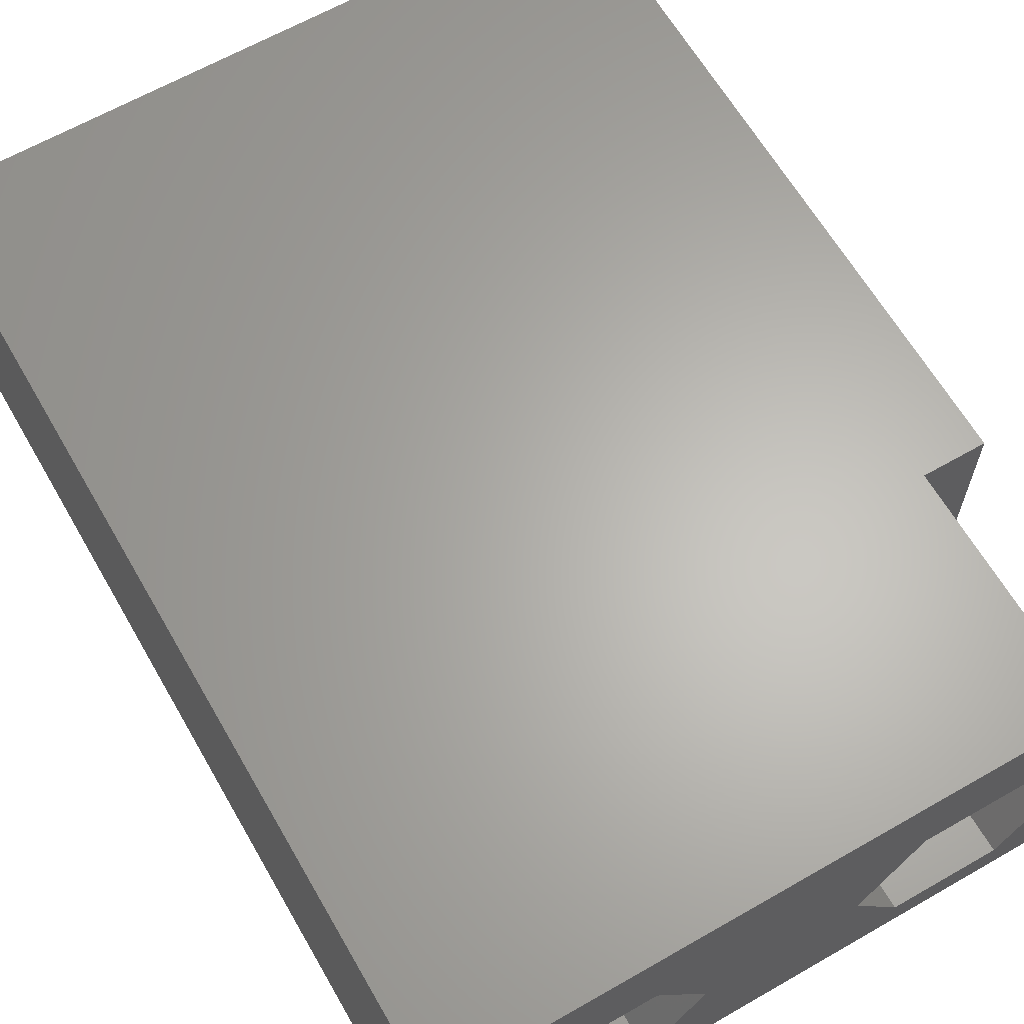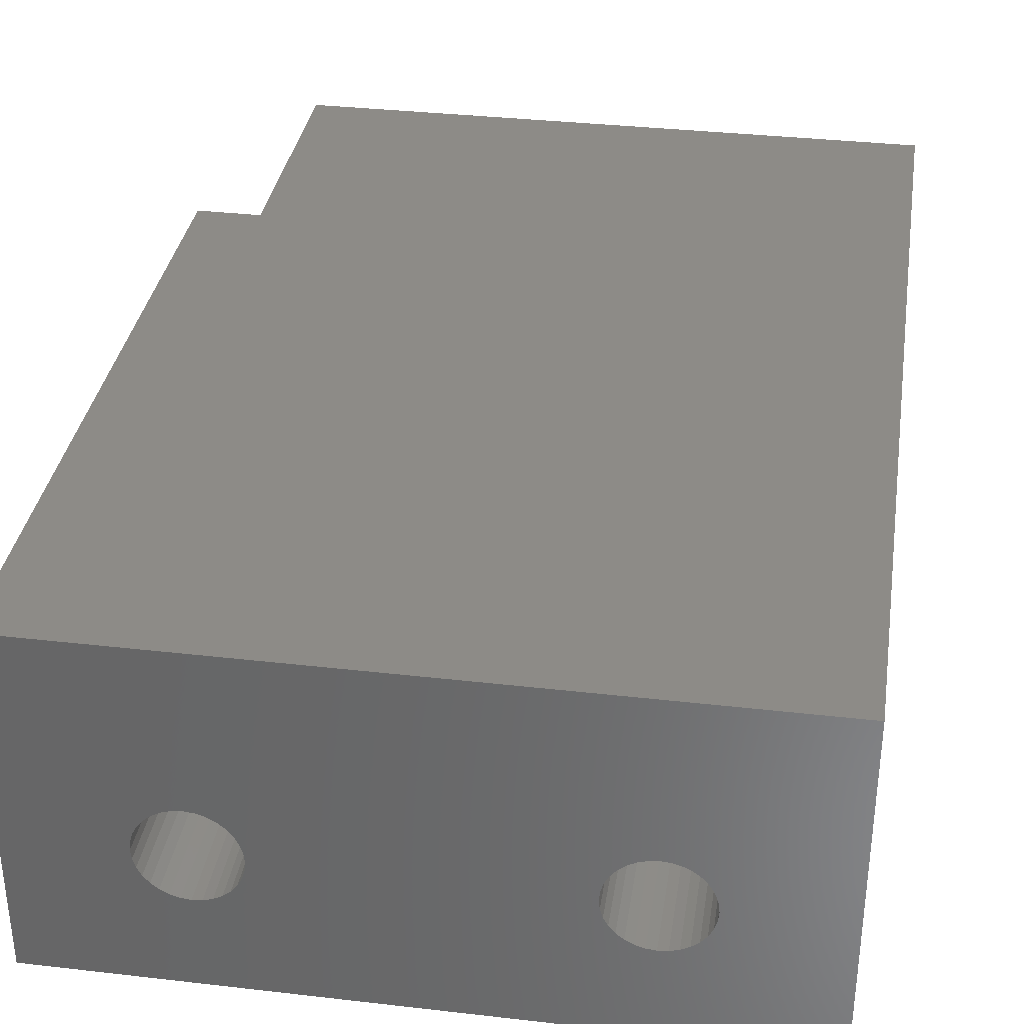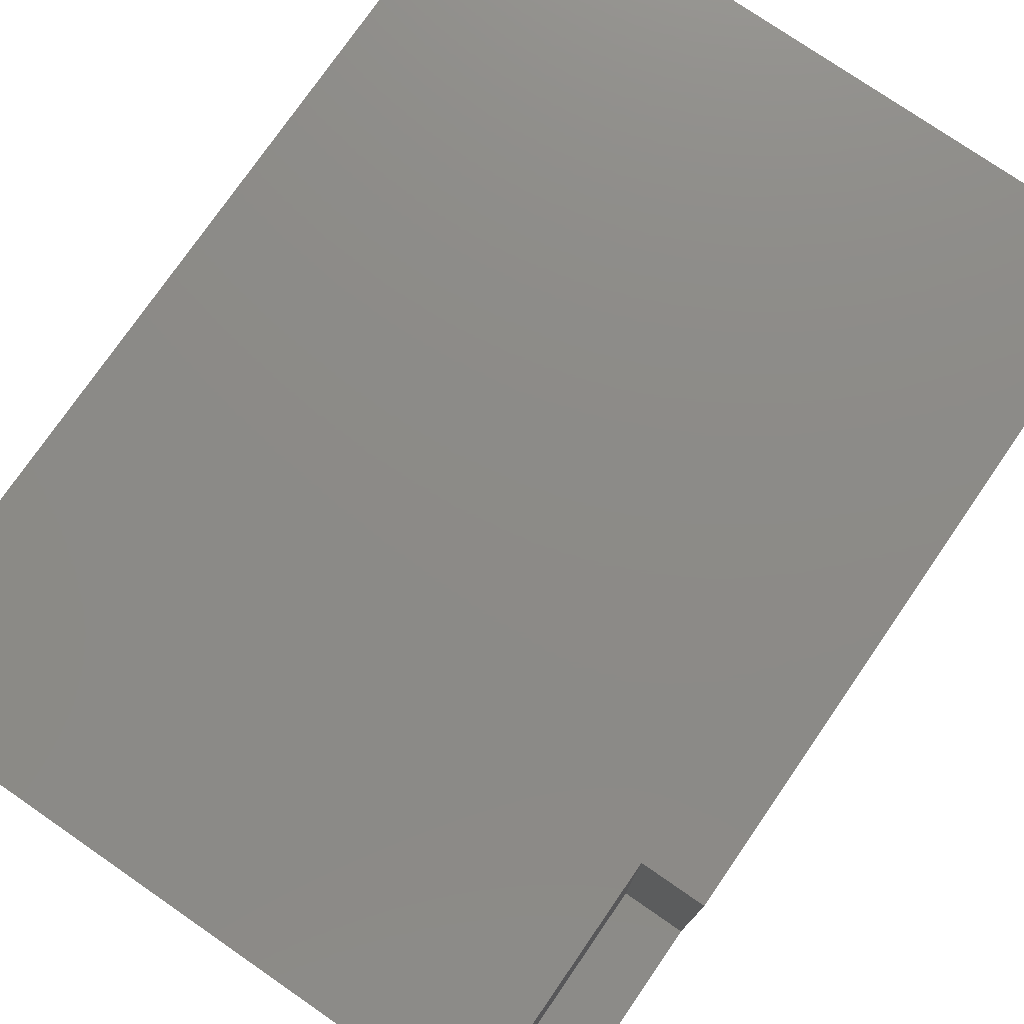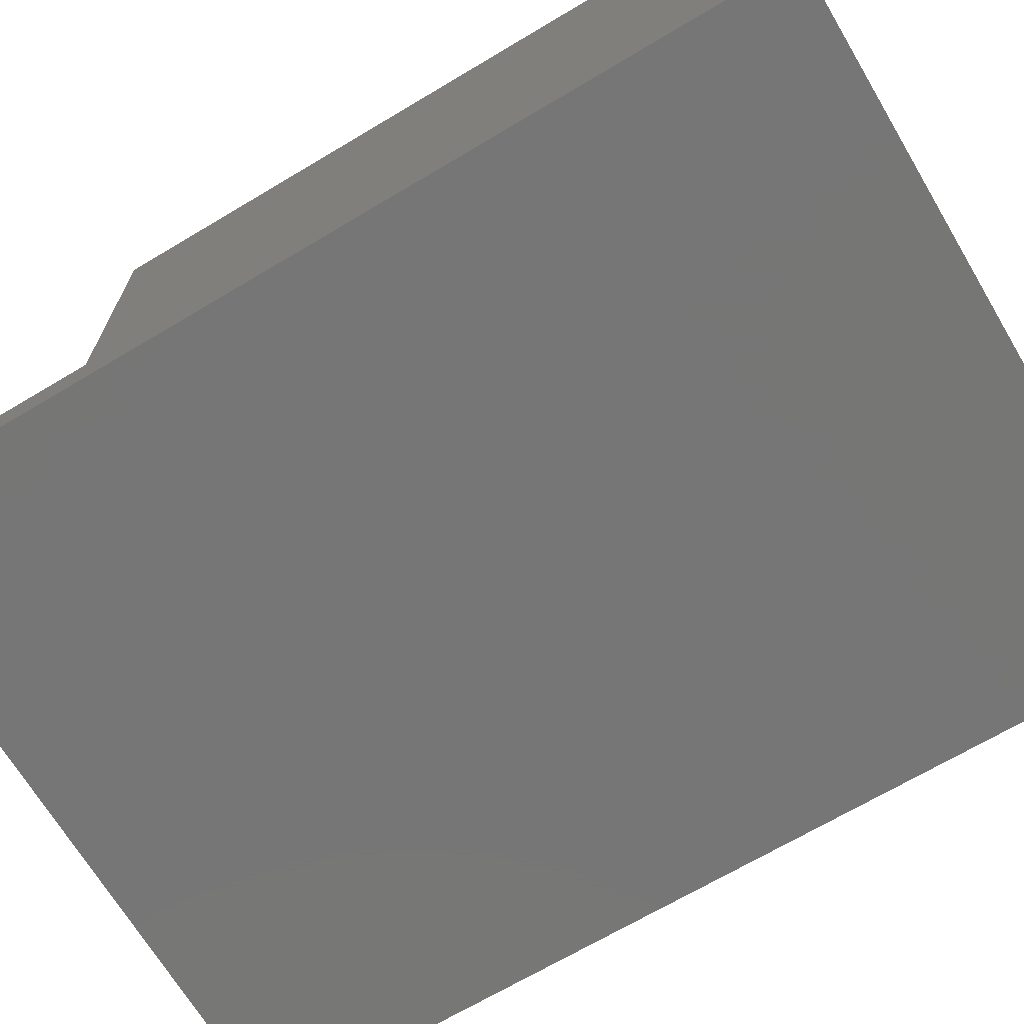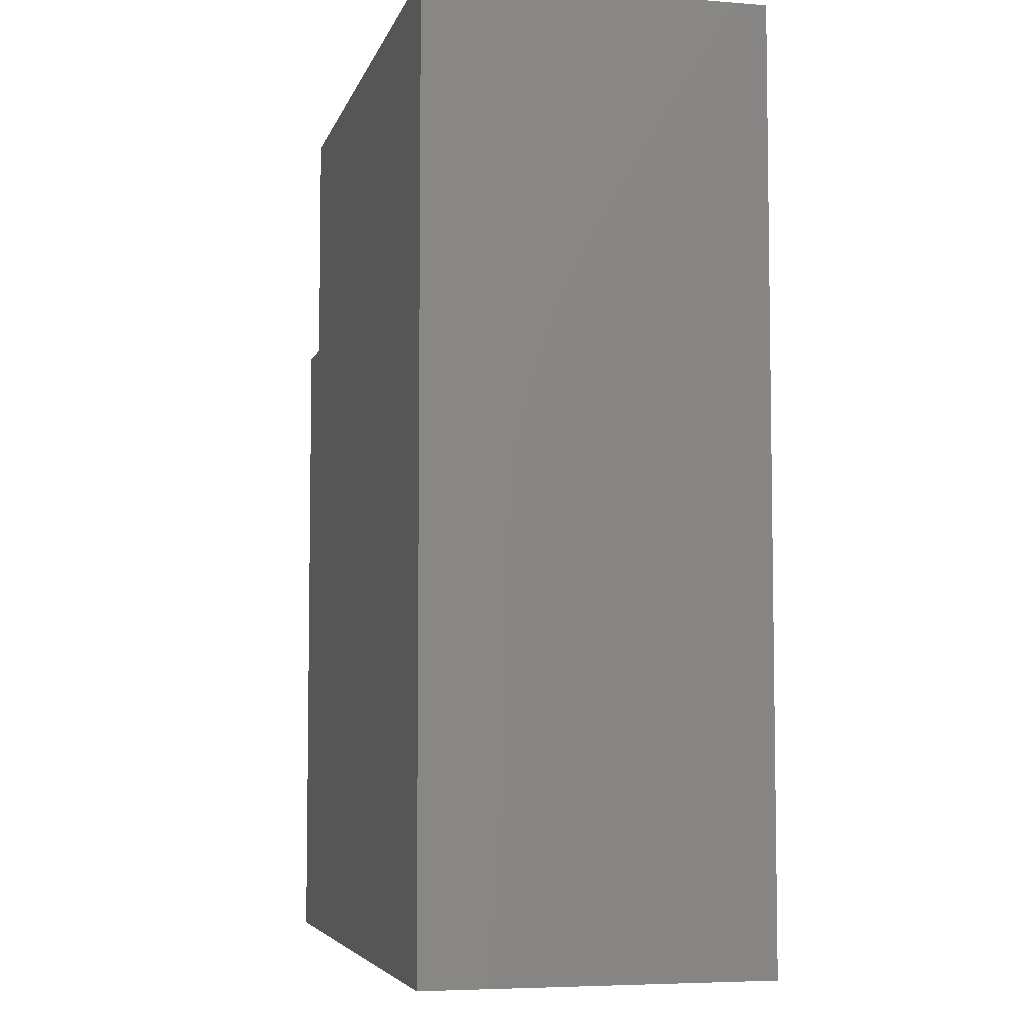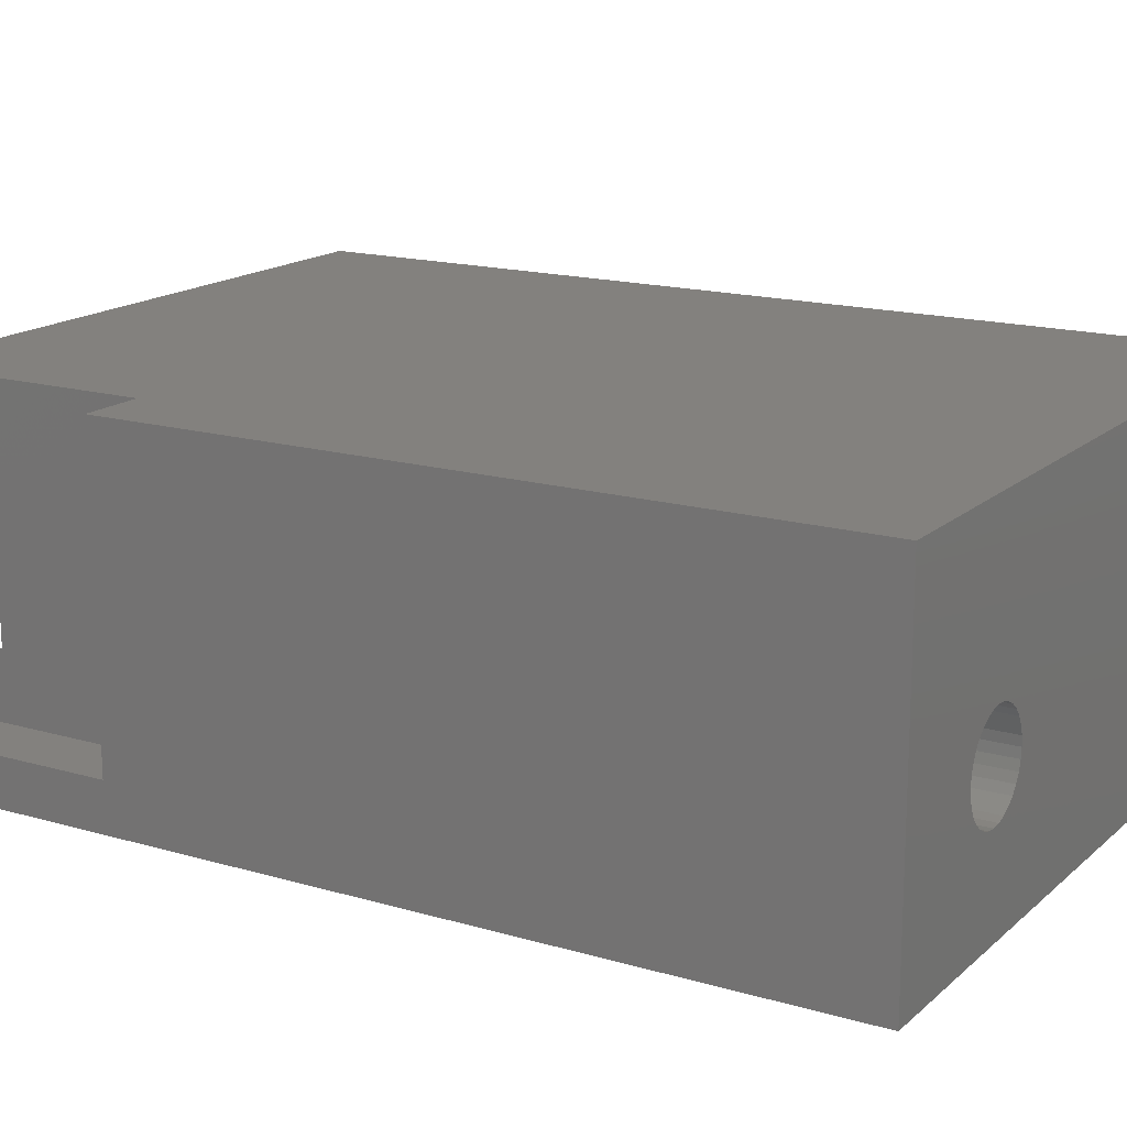
<metadata>
{"format":"stl","ext":"stl","renderer":"f3d","projection":"perspective","resolution":1024,"background":"white","views":[{"elev":64.1,"azim":-30.0,"up":"+Y"},{"elev":34.5,"azim":-171.2,"up":"+Y"},{"elev":76.6,"azim":34.6,"up":"+Y"},{"elev":-68.8,"azim":120.8,"up":"+Y"},{"elev":-5.6,"azim":-103.7,"up":"+Z"},{"elev":16.3,"azim":120.9,"up":"+Y"}]}
</metadata>
<code>
# stl→obj: 168 verts, 340 faces
v -76 -1 -84
v -76 10 -54
v -76 10 -84
v -76 -1 -54
v -56 10 -54
v -57.25 6.511 -54
v -56 4.346 -54
v -60.75 6.511 -54
v -67.5 3.48 -54
v -62.5 3.48 -54
v -69.25 6.511 -54
v -72.75 6.511 -54
v -74.5 3.48 -54
v -56 2.614 -54
v -57.25 0.4489 -54
v -56 0.5 -54
v -54 -1 -54
v -54 0.5 -54
v -60.75 0.4489 -54
v -69.25 0.4489 -54
v -72.75 0.4489 -54
v -54 0.5 -62
v -54 10 -84
v -54 10 -62
v -54 -1 -84
v -56 10 -62
v -57.53 3.773 -84
v -57.5 3.48 -84
v -57.53 3.187 -84
v -57.61 2.906 -84
v -57.75 2.647 -84
v -57.94 2.419 -84
v -58.17 2.233 -84
v -58.43 2.094 -84
v -58.71 2.009 -84
v -59 1.98 -84
v -59.29 2.009 -84
v -59.57 2.094 -84
v -70.43 2.094 -84
v -60.47 3.187 -84
v -69.5 3.48 -84
v -60.5 3.48 -84
v -69.53 3.187 -84
v -60.39 2.906 -84
v -69.61 2.906 -84
v -60.25 2.647 -84
v -69.75 2.647 -84
v -60.06 2.419 -84
v -69.94 2.419 -84
v -59.83 2.233 -84
v -70.17 2.233 -84
v -70.71 2.009 -84
v -71 1.98 -84
v -72.47 3.187 -84
v -72.5 3.48 -84
v -72.39 2.906 -84
v -72.25 2.647 -84
v -72.06 2.419 -84
v -71.83 2.233 -84
v -71.57 2.094 -84
v -71.29 2.009 -84
v -57.61 4.054 -84
v -57.75 4.313 -84
v -57.94 4.541 -84
v -58.17 4.727 -84
v -58.43 4.866 -84
v -58.71 4.951 -84
v -59 4.98 -84
v -59.29 4.951 -84
v -59.57 4.866 -84
v -70.43 4.866 -84
v -59.83 4.727 -84
v -70.17 4.727 -84
v -60.06 4.541 -84
v -60.47 3.773 -84
v -69.53 3.773 -84
v -60.39 4.054 -84
v -69.61 4.054 -84
v -60.25 4.313 -84
v -69.75 4.313 -84
v -69.94 4.541 -84
v -70.71 4.951 -84
v -71 4.98 -84
v -71.29 4.951 -84
v -72.47 3.773 -84
v -72.39 4.054 -84
v -71.57 4.866 -84
v -71.83 4.727 -84
v -72.06 4.541 -84
v -72.25 4.313 -84
v -56 2.614 -57
v -56 4.346 -57
v -56 0.5 -62
v -72.39 4.054 -57
v -72.25 4.313 -57
v -71.29 2.009 -57
v -71 1.98 -57
v -69.5 3.48 -57
v -69.53 3.187 -57
v -69.94 4.541 -57
v -70.17 4.727 -57
v -70.43 4.866 -57
v -70.71 4.951 -57
v -71.57 4.866 -57
v -71.83 4.727 -57
v -72.06 4.541 -57
v -72.47 3.773 -57
v -72.5 3.48 -57
v -72.47 3.187 -57
v -70.71 2.009 -57
v -71.83 2.233 -57
v -71.57 2.094 -57
v -72.06 2.419 -57
v -72.25 2.647 -57
v -72.39 2.906 -57
v -71 4.98 -57
v -71.29 4.951 -57
v -69.61 4.054 -57
v -69.53 3.773 -57
v -69.75 4.313 -57
v -69.61 2.906 -57
v -69.75 2.647 -57
v -70.17 2.233 -57
v -69.94 2.419 -57
v -70.43 2.094 -57
v -67.5 3.48 -57
v -69.25 6.511 -57
v -72.75 6.511 -57
v -74.5 3.48 -57
v -69.25 0.4489 -57
v -72.75 0.4489 -57
v -59 4.98 -57
v -59.29 4.951 -57
v -60.25 4.313 -57
v -60.06 4.541 -57
v -57.94 4.541 -57
v -58.17 4.727 -57
v -59.57 4.866 -57
v -59.83 4.727 -57
v -60.47 3.773 -57
v -60.39 4.054 -57
v -60.5 3.48 -57
v -59.83 2.233 -57
v -59.57 2.094 -57
v -59.29 2.009 -57
v -59 1.98 -57
v -60.06 2.419 -57
v -60.25 2.647 -57
v -60.39 2.906 -57
v -60.47 3.187 -57
v -58.71 4.951 -57
v -57.75 4.313 -57
v -57.61 4.054 -57
v -57.75 2.647 -57
v -57.94 2.419 -57
v -57.53 3.187 -57
v -57.61 2.906 -57
v -58.43 2.094 -57
v -58.17 2.233 -57
v -58.71 2.009 -57
v -57.53 3.773 -57
v -57.5 3.48 -57
v -58.43 4.866 -57
v -57.25 6.511 -57
v -60.75 6.511 -57
v -62.5 3.48 -57
v -57.25 0.4489 -57
v -60.75 0.4489 -57
f 1 2 3
f 2 1 4
f 5 6 7
f 5 8 6
f 8 9 10
f 11 8 5
f 8 11 9
f 2 11 5
f 12 2 13
f 11 2 12
f 14 15 16
f 16 17 18
f 15 17 16
f 19 17 15
f 9 19 10
f 20 19 9
f 20 17 19
f 4 20 21
f 20 4 17
f 13 4 21
f 4 13 2
f 18 17 22
f 22 23 24
f 22 25 23
f 25 22 17
f 24 23 26
f 26 2 5
f 3 26 23
f 26 3 2
f 27 25 28
f 25 29 28
f 25 30 29
f 25 31 30
f 25 32 31
f 25 33 32
f 25 34 33
f 25 35 34
f 25 36 35
f 25 37 36
f 25 38 37
f 39 38 25
f 40 41 42
f 43 40 44
f 45 44 46
f 47 46 48
f 49 48 50
f 38 39 50
f 40 43 41
f 44 45 43
f 46 47 45
f 48 49 47
f 50 51 49
f 50 39 51
f 1 39 25
f 39 1 52
f 52 1 53
f 54 1 55
f 56 1 54
f 57 1 56
f 58 1 57
f 59 1 58
f 60 1 59
f 61 1 60
f 53 1 61
f 25 27 23
f 62 23 27
f 63 23 62
f 64 23 63
f 65 23 64
f 66 23 65
f 67 23 66
f 68 23 67
f 69 23 68
f 70 23 69
f 71 70 72
f 73 72 74
f 41 75 42
f 76 75 41
f 75 76 77
f 78 77 76
f 77 78 79
f 80 79 78
f 79 80 74
f 81 74 80
f 73 74 81
f 72 73 71
f 70 71 23
f 3 71 82
f 3 82 83
f 3 83 84
f 1 85 55
f 3 85 1
f 85 3 86
f 71 3 23
f 87 3 84
f 88 3 87
f 89 3 88
f 90 3 89
f 86 3 90
f 1 17 4
f 17 1 25
f 14 16 91
f 92 5 7
f 5 92 26
f 93 92 91
f 92 93 26
f 93 91 16
f 26 22 24
f 22 26 93
f 22 16 18
f 16 22 93
f 94 90 95
f 90 94 86
f 53 96 97
f 96 53 61
f 43 98 41
f 98 43 99
f 73 100 101
f 100 73 81
f 82 102 103
f 102 82 71
f 88 104 105
f 104 88 87
f 89 105 106
f 105 89 88
f 95 89 106
f 89 95 90
f 107 86 94
f 86 107 85
f 108 85 107
f 85 108 55
f 109 55 108
f 55 109 54
f 52 97 110
f 97 52 53
f 60 111 112
f 111 60 59
f 113 57 114
f 57 113 58
f 115 54 109
f 54 115 56
f 59 113 111
f 113 59 58
f 84 116 117
f 116 84 83
f 83 103 116
f 103 83 82
f 76 118 78
f 118 76 119
f 78 120 80
f 120 78 118
f 80 100 81
f 100 80 120
f 71 101 102
f 101 71 73
f 41 119 76
f 119 41 98
f 47 121 45
f 121 47 122
f 49 123 124
f 123 49 51
f 39 110 125
f 110 39 52
f 49 122 47
f 122 49 124
f 87 117 104
f 117 87 84
f 61 112 96
f 112 61 60
f 114 56 115
f 56 114 57
f 45 99 43
f 99 45 121
f 51 125 123
f 125 51 39
f 120 126 127
f 99 126 98
f 126 119 98
f 126 118 119
f 126 120 118
f 127 100 120
f 127 101 100
f 127 102 101
f 127 103 102
f 127 116 103
f 128 116 127
f 116 128 117
f 117 128 104
f 94 129 107
f 95 129 94
f 129 95 128
f 106 128 95
f 105 128 106
f 104 128 105
f 121 126 99
f 122 126 121
f 126 122 130
f 124 130 122
f 123 130 124
f 125 130 123
f 110 130 125
f 97 130 110
f 131 97 96
f 131 96 112
f 131 112 111
f 97 131 130
f 113 131 111
f 114 131 113
f 129 114 115
f 129 115 109
f 129 109 108
f 107 129 108
f 114 129 131
f 13 128 12
f 128 13 129
f 21 129 13
f 129 21 131
f 130 21 20
f 21 130 131
f 128 11 12
f 11 128 127
f 126 11 127
f 11 126 9
f 130 9 126
f 9 130 20
f 69 132 133
f 132 69 68
f 134 74 135
f 74 134 79
f 65 136 137
f 136 65 64
f 72 138 139
f 138 72 70
f 70 133 138
f 133 70 69
f 74 139 135
f 139 74 72
f 140 77 141
f 77 140 75
f 142 75 140
f 75 142 42
f 141 79 134
f 79 141 77
f 38 143 144
f 143 38 50
f 36 145 146
f 145 36 37
f 147 46 148
f 46 147 48
f 149 40 150
f 40 149 44
f 68 151 132
f 151 68 67
f 62 152 63
f 152 62 153
f 63 136 64
f 136 63 152
f 32 154 31
f 154 32 155
f 30 156 29
f 156 30 157
f 33 158 159
f 158 33 34
f 32 159 155
f 159 32 33
f 35 146 160
f 146 35 36
f 150 42 142
f 42 150 40
f 37 144 145
f 144 37 38
f 50 147 143
f 147 50 48
f 148 44 149
f 44 148 46
f 27 153 62
f 153 27 161
f 28 161 27
f 161 28 162
f 67 163 151
f 163 67 66
f 66 137 163
f 137 66 65
f 31 157 30
f 157 31 154
f 29 162 28
f 162 29 156
f 34 160 158
f 160 34 35
f 136 92 164
f 161 92 153
f 156 91 162
f 92 162 91
f 162 92 161
f 92 152 153
f 92 136 152
f 164 137 136
f 164 163 137
f 164 151 163
f 164 132 151
f 165 132 164
f 132 165 133
f 133 165 138
f 141 166 140
f 134 166 141
f 166 134 165
f 135 165 134
f 139 165 135
f 138 165 139
f 157 91 156
f 154 91 157
f 155 91 154
f 91 155 167
f 159 167 155
f 158 167 159
f 160 167 158
f 146 167 160
f 168 146 145
f 168 145 144
f 168 144 143
f 146 168 167
f 147 168 143
f 148 168 147
f 166 148 149
f 166 149 150
f 166 150 142
f 140 166 142
f 148 166 168
f 10 165 8
f 165 10 166
f 167 14 91
f 14 167 15
f 19 166 10
f 166 19 168
f 167 19 15
f 19 167 168
f 165 6 8
f 6 165 164
f 92 6 164
f 6 92 7

</code>
